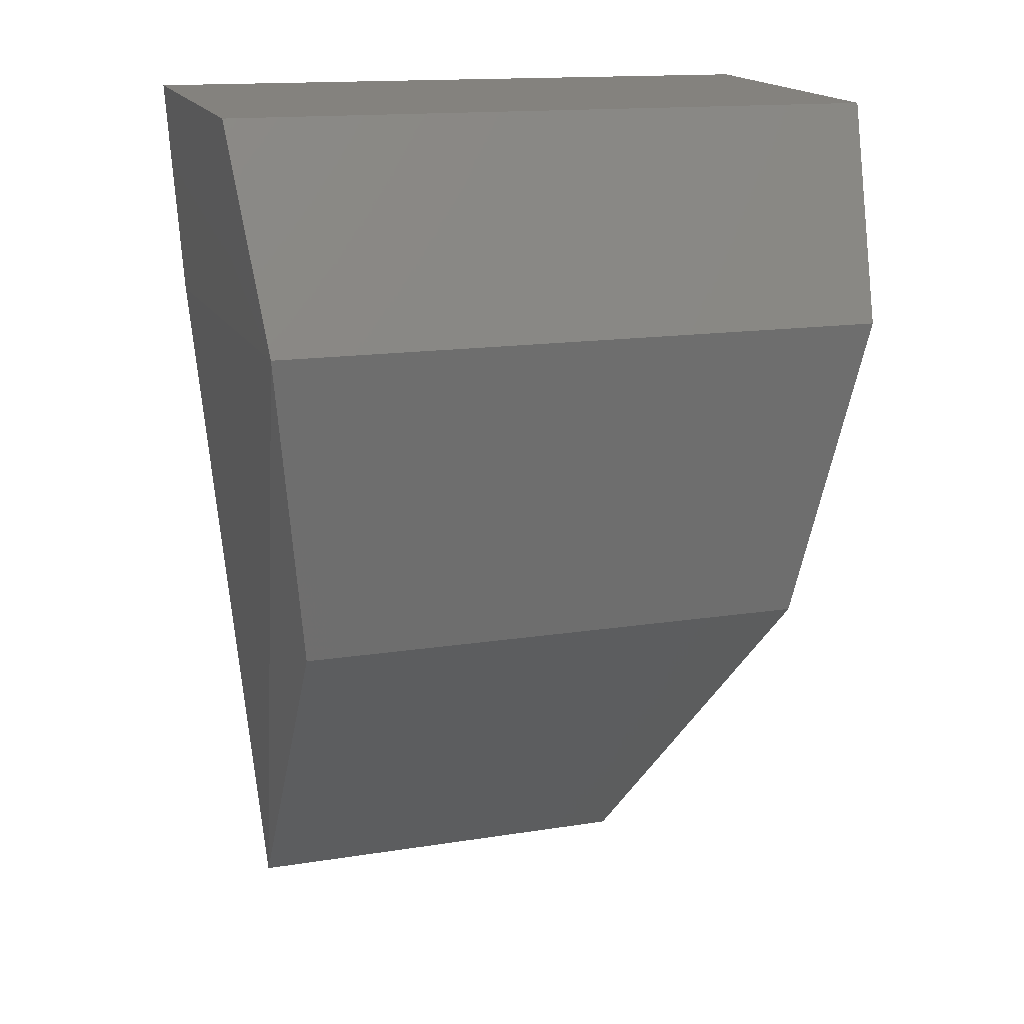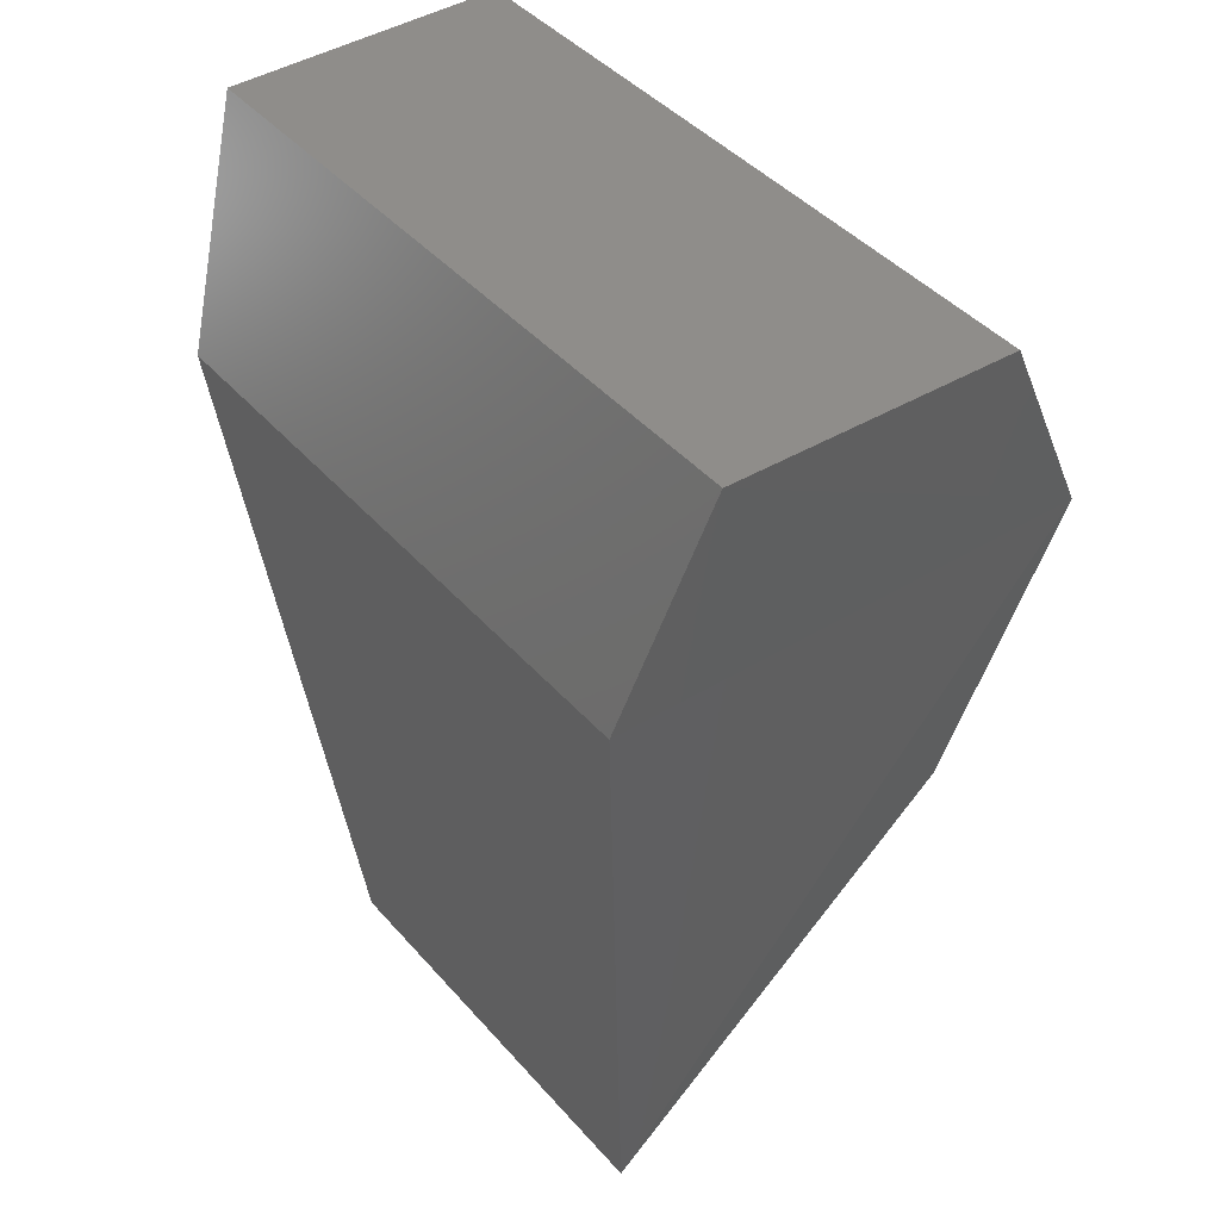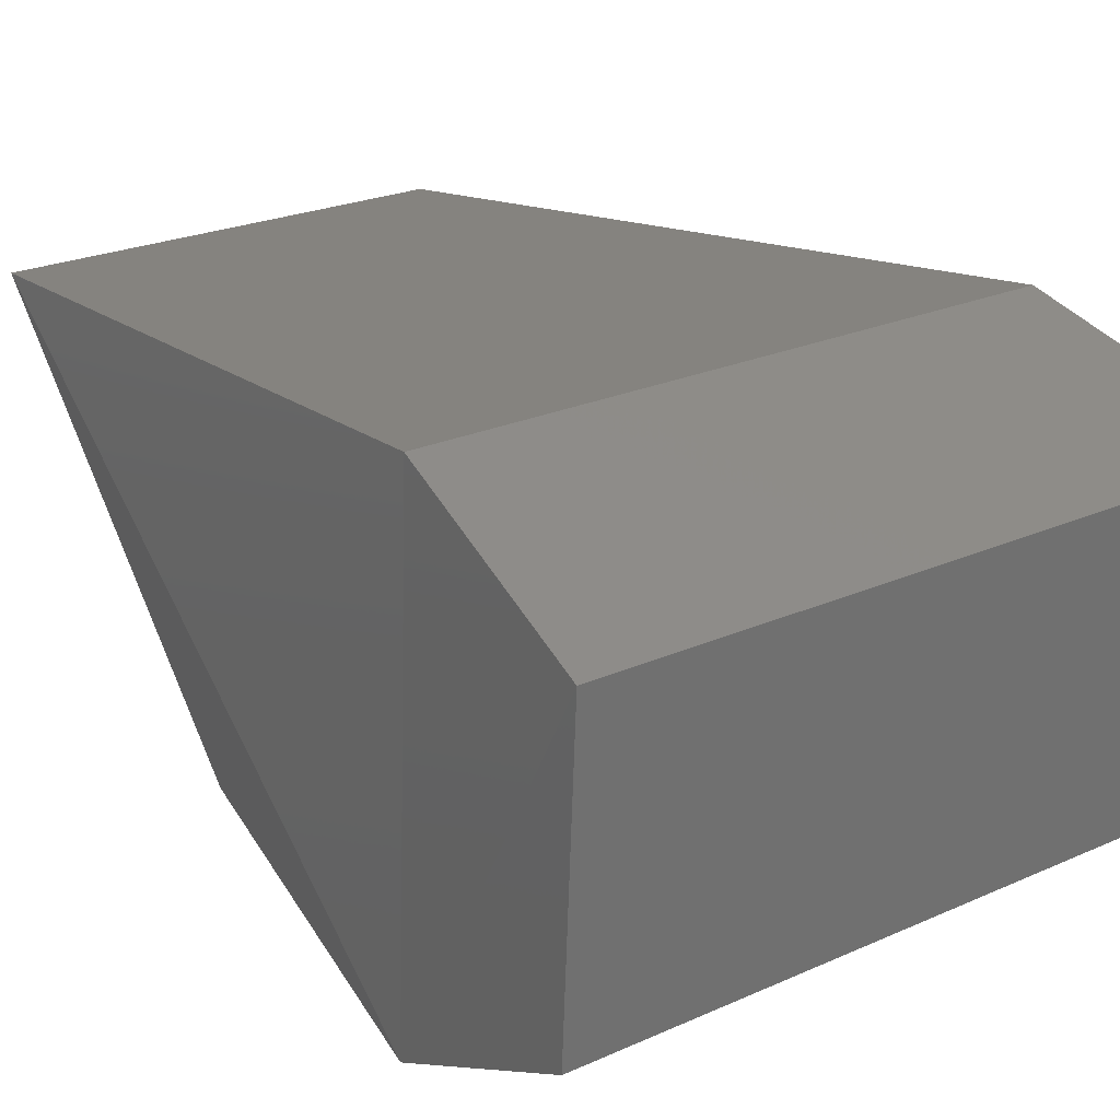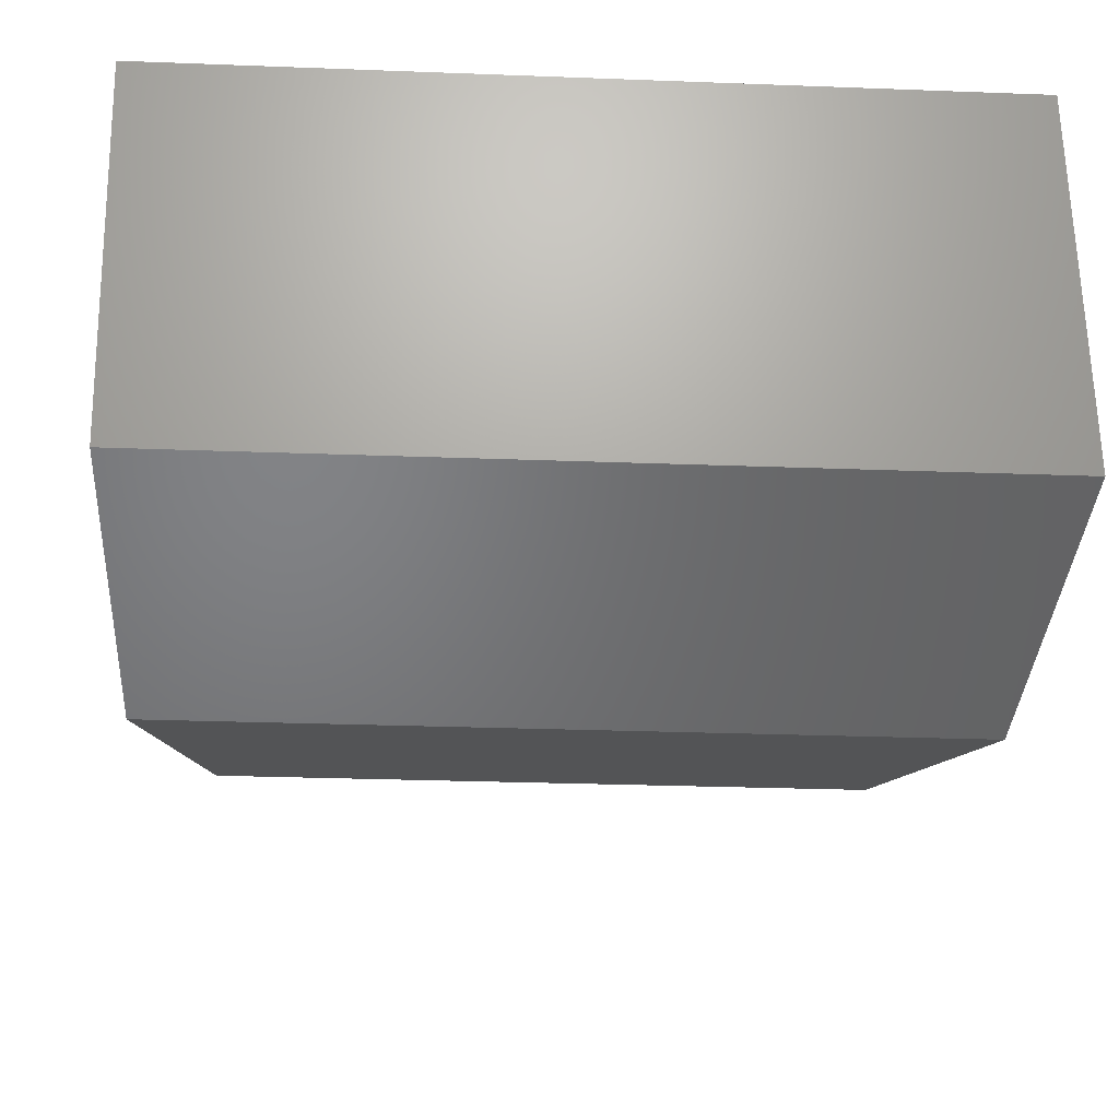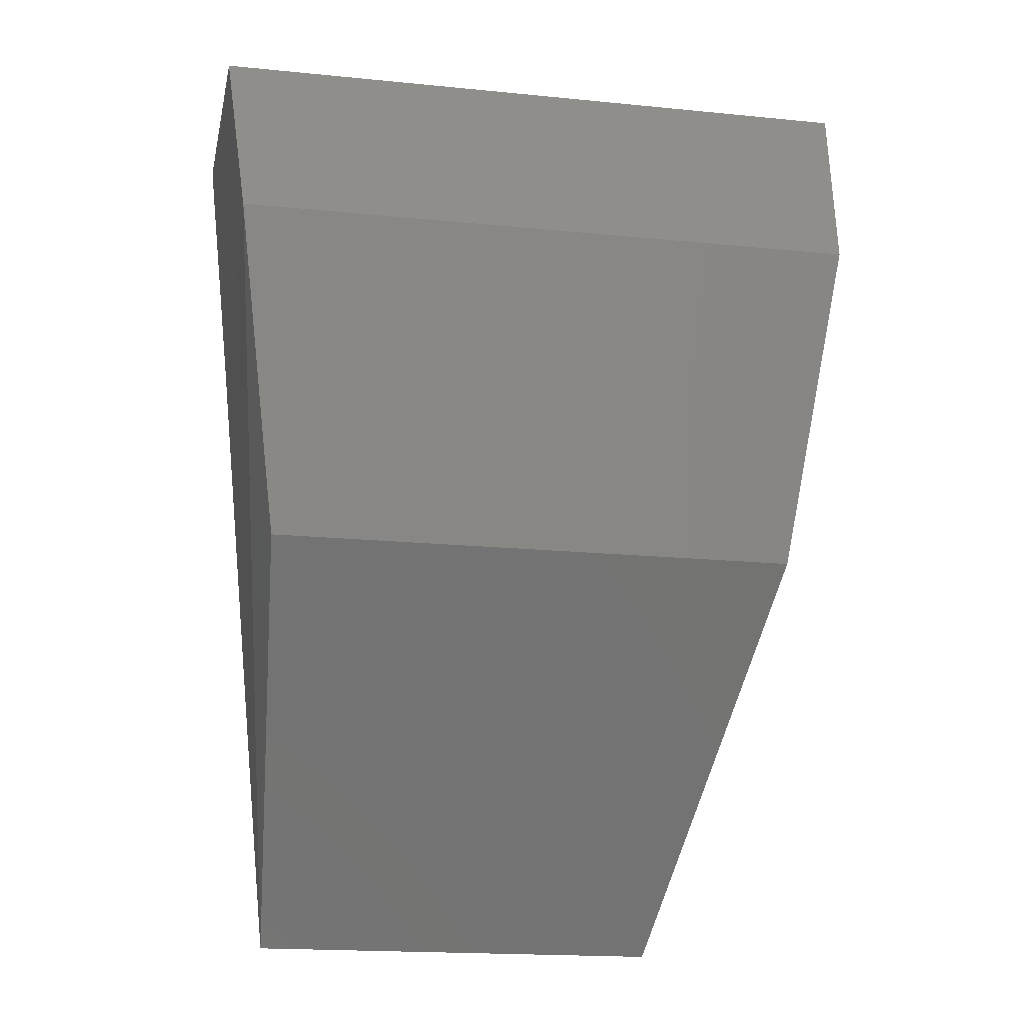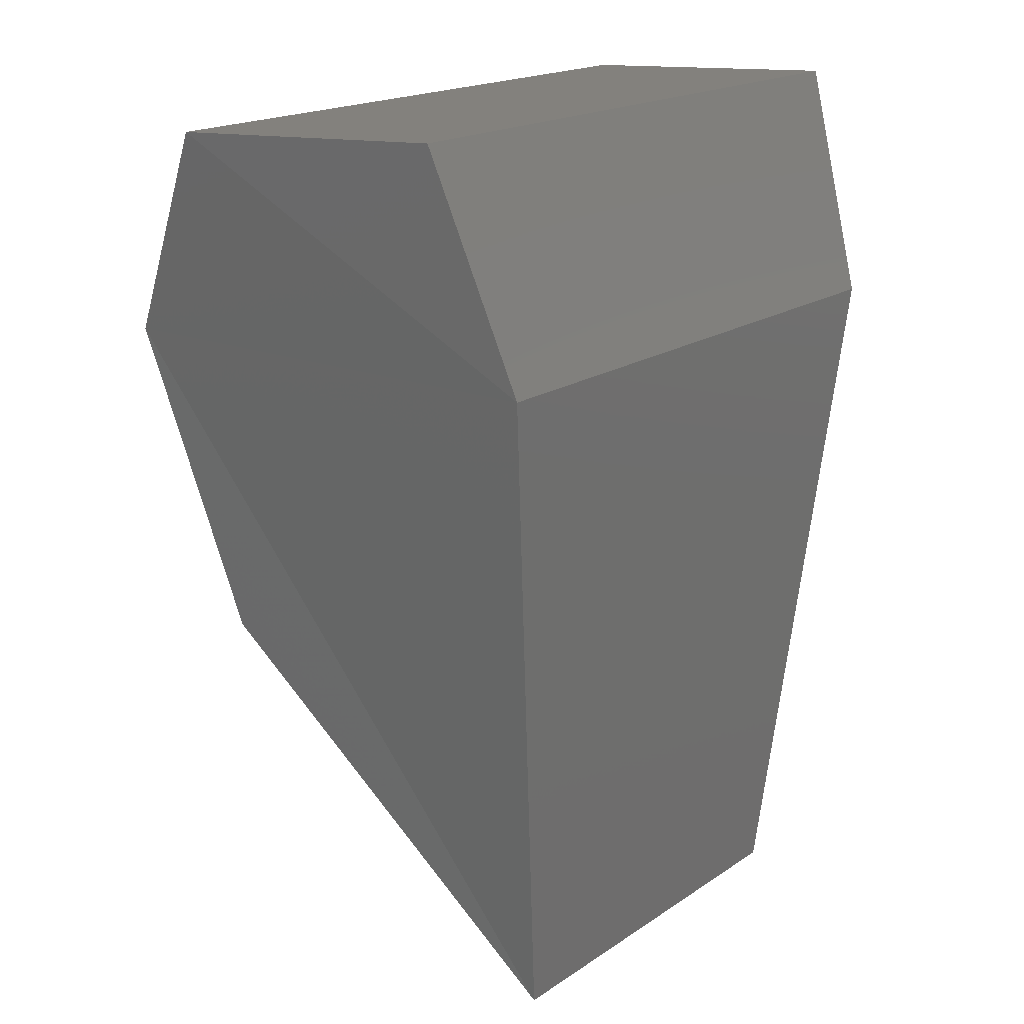
<metadata>
{"format":"stl","ext":"stl","renderer":"f3d","projection":"perspective","resolution":1024,"background":"white","views":[{"elev":14.4,"azim":-19.6,"up":"+Z"},{"elev":43.2,"azim":-127.7,"up":"+Z"},{"elev":23.3,"azim":-37.3,"up":"+Y"},{"elev":-24.4,"azim":-3.7,"up":"+Y"},{"elev":-18.0,"azim":-11.1,"up":"+Z"},{"elev":18.5,"azim":128.5,"up":"+Z"}]}
</metadata>
<code>
# stl→obj: 12 verts, 20 faces
v 14.69 2.326 -0.32
v 14.73 2.326 -0.32
v 14.69 2.331 -0.335
v 14.73 2.331 -0.335
v 14.69 2.327 -0.38
v 14.72 2.327 -0.38
v 14.73 2.307 -0.321
v 14.69 2.307 -0.321
v 14.73 2.3 -0.335
v 14.69 2.3 -0.335
v 14.69 2.305 -0.356
v 14.72 2.305 -0.356
f 1 2 3
f 2 3 4
f 3 4 5
f 4 5 6
f 7 8 9
f 8 9 10
f 8 10 1
f 10 1 3
f 11 10 5
f 10 5 3
f 7 2 8
f 2 8 1
f 12 9 11
f 9 11 10
f 12 11 6
f 11 6 5
f 12 9 6
f 9 6 4
f 9 7 4
f 7 4 2

</code>
